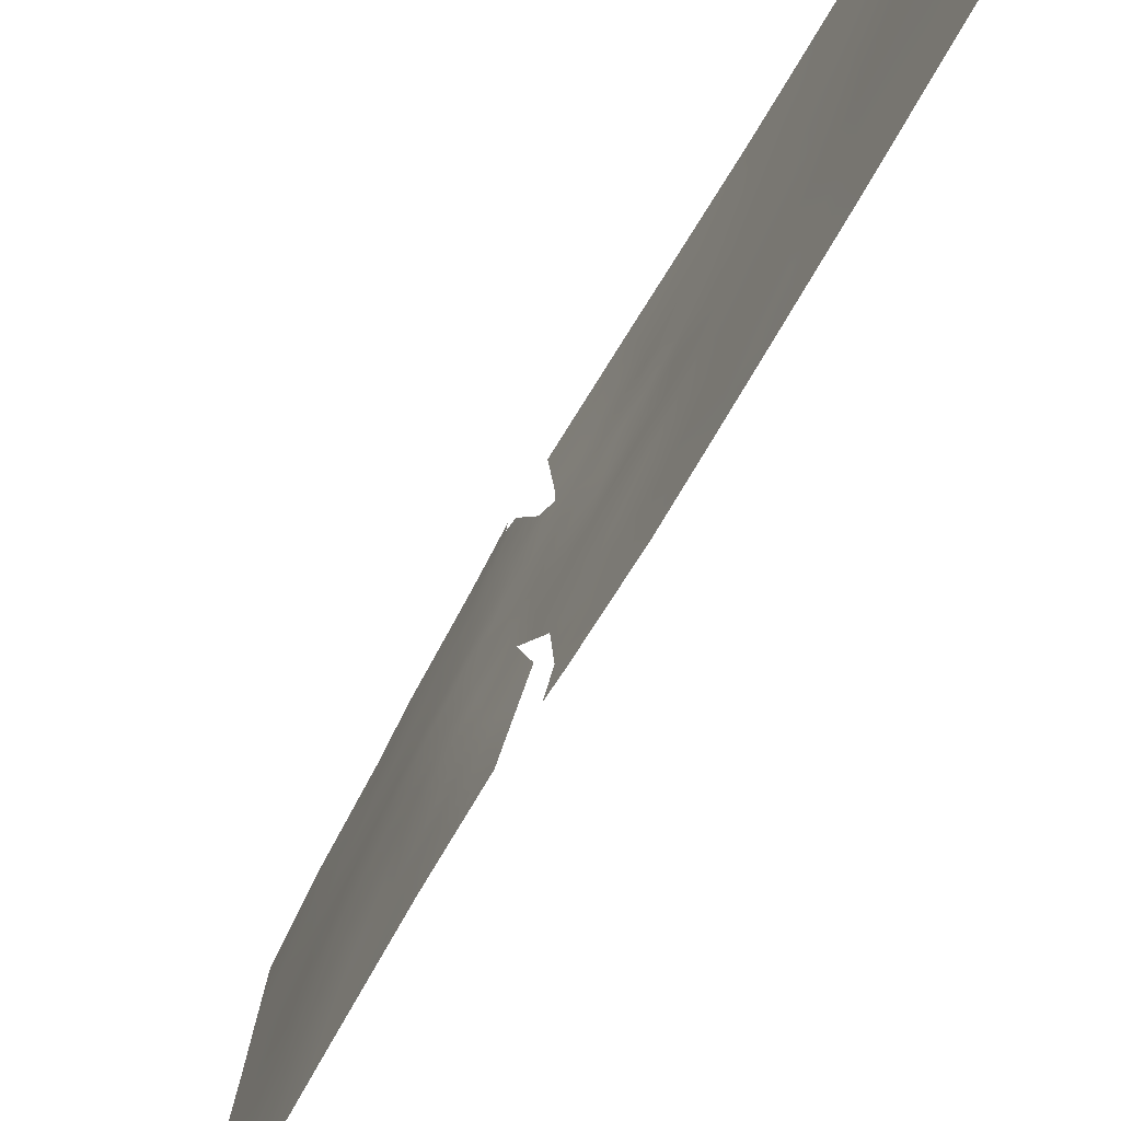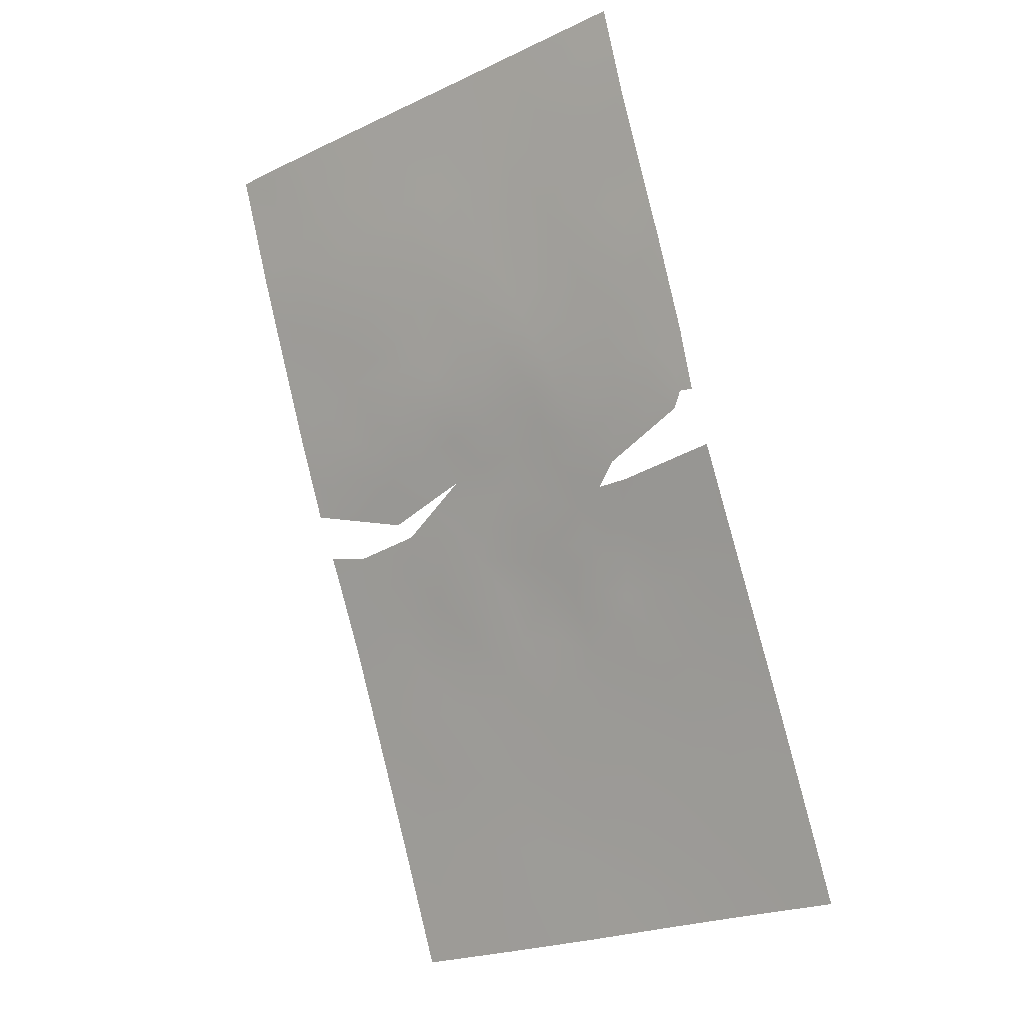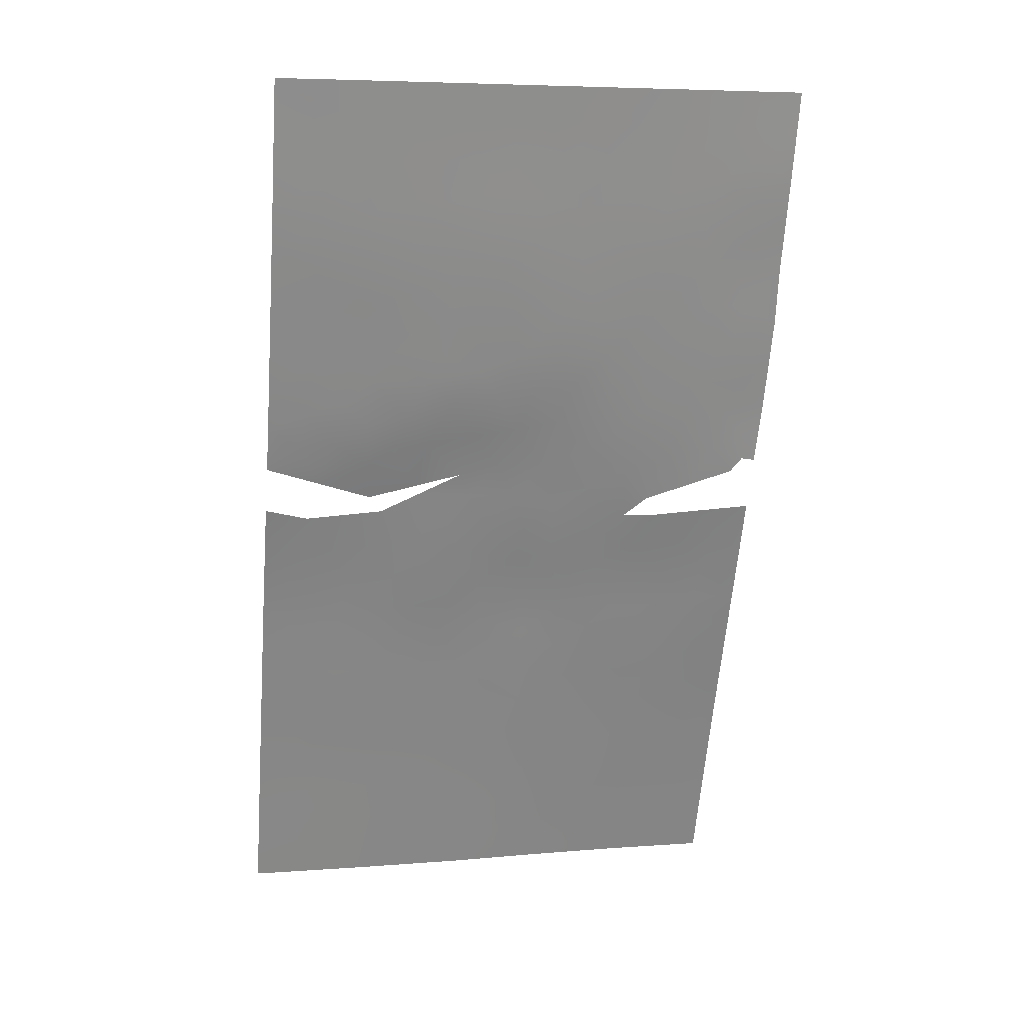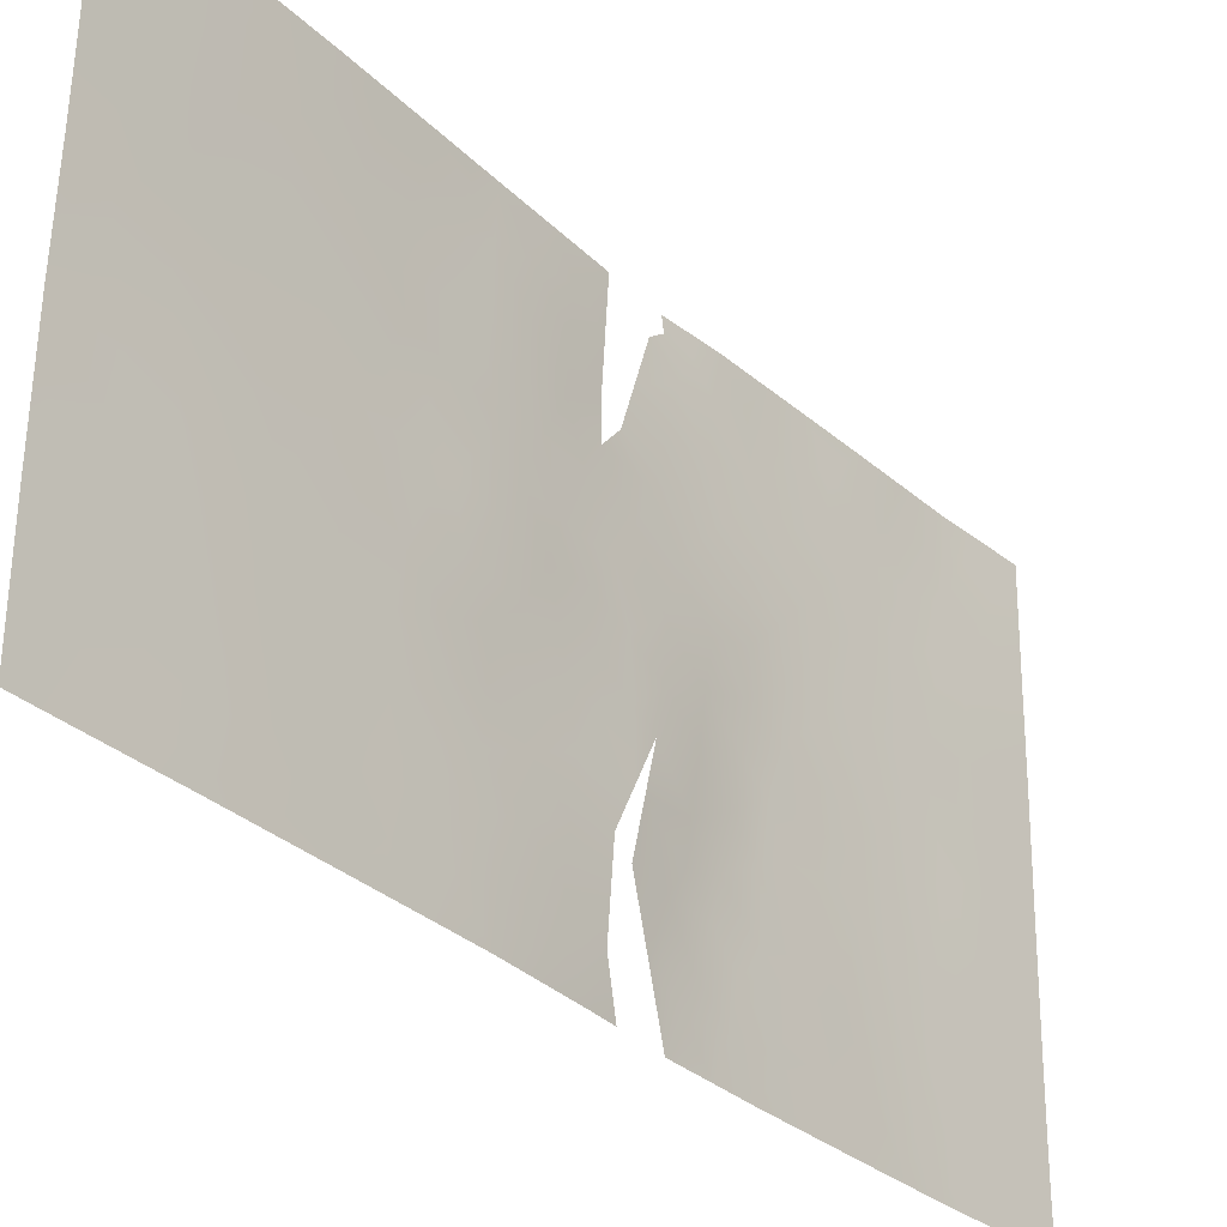
<metadata>
{"format":"obj","ext":"obj","renderer":"f3d","projection":"perspective","resolution":1024,"background":"white","views":[{"elev":-73.4,"azim":-8.2,"up":"+Z"},{"elev":-21.8,"azim":-49.6,"up":"+Y"},{"elev":5.8,"azim":-102.0,"up":"+Y"},{"elev":-31.6,"azim":59.8,"up":"+Z"}]}
</metadata>
<code>
v 104.4 90.61 -47.54
v 103.6 92.39 -47.66
v 101.4 98.3 -47.81
v 105.5 88.05 -43.63
v 106.1 86.71 -50
v 105.4 88.45 -47.87
v 103.7 92.16 -41.58
v 104.4 90.45 -40.63
v 107.9 82.07 -48.17
v 103.3 93.3 -42.76
v 104.2 91.12 -45.36
v 104.6 90.25 -47.23
v 107.4 83.54 -46.81
v 106.7 85.24 -47.7
v 102.7 94.79 -45.86
v 107.9 82.4 -39.59
v 107.5 83.25 -41.34
v 107.5 83.18 -50
v 106.7 85.11 -45.4
v 104.1 91.35 -43.31
v 106.1 86.56 -38
v 107 84.57 -38
v 106.7 85.18 -41.48
v 104.6 90.01 -40.4
v 105.3 88.51 -38.94
v 107.1 84.08 -43.31
v 105 89.14 -42.92
v 104.8 89.8 -50
v 106 86.88 -46.64
v 104.6 90.1 -49.01
v 108 81.79 -45.95
v 108.7 80.37 -42.41
v 108.6 80.32 -44.65
v 107.1 84.28 -39.57
v 108.6 80.29 -50
v 108.4 80.9 -50
v 108.6 80.29 -49.58
v 108.7 80.39 -40.27
v 108.1 81.75 -38
v 108.7 80.4 -38
v 101.4 98.41 -45.46
v 104.5 90.19 -38
v 106.6 85.39 -50
v 104 91.43 -38.32
v 101 100 -40.26
v 100.9 100 -42.22
v 104.6 90.02 -41.16
v 100.9 100 -44.4
v 100.8 100 -46.96
v 101.3 99.08 -39.67
v 102.4 95.56 -50
v 105.3 88.57 -45.8
v 105.5 87.81 -38
v 104 91.39 -38
v 105.6 87.92 -50
v 104.5 90.32 -50
v 108.6 80.3 -47.28
v 103.2 93.27 -50
v 107.5 83.38 -38
v 101 100 -38
v 101.6 98.06 -38
v 103.3 93.04 -44.63
v 101.4 98.38 -43.36
v 102.8 94.76 -37.94
v 103.6 92.7 -37.95
v 102.6 95.16 -39.59
v 101.7 97.4 -50
v 104.1 91.11 -38.57
v 101 99.47 -50
v 100.8 100 -50
v 100.8 100 -48.74
v 104 91.33 -50
v 102.4 95.99 -37.97
v 102.4 95.65 -43.63
v 104.7 89.91 -44.67
v 101.5 98.48 -41.26
v 106.4 86.03 -43.4
v 102.1 96.17 -47.81
v 102.1 96.58 -41.98
v 106 86.81 -39.63
v 107.5 83.1 -44.77
v 102.5 95.5 -41.53
v 105.4 88.34 -40.97
v 105.8 87.29 -44.54
v 102.9 94.15 -47.88
v 103.1 93.78 -41.07
v 103.7 92.37 -39.92
v 107.9 82.13 -43.14
v 105.7 87.52 -48.24
v 105.4 88.32 -49
v 104.4 90.68 -46.3
v 104.7 90.04 -45.68
v 104.4 90.63 -45.09
v 108.3 81.22 -40.97
v 107.8 82.35 -49.14
v 107.6 82.97 -48.55
v 104.3 90.87 -46.45
v 104.1 91.34 -44.47
v 103.7 92.24 -44.07
v 103.8 92.09 -45.08
v 107.1 84.27 -46.17
v 106.7 85.17 -46.61
v 107 84.4 -47.23
v 106.5 85.57 -38
v 106.6 85.51 -38.58
v 105 89.25 -40.82
v 105.3 88.47 -40.01
v 104.9 89.3 -39.7
v 105.7 87.67 -47.23
v 106 86.81 -47.65
v 106.3 86.03 -48.18
v 106.4 86.02 -47.13
v 107.4 83.35 -45.79
v 107.2 84.01 -45.13
v 108.7 80.34 -43.53
v 108.3 81.14 -42.82
v 108.3 81.25 -43.86
v 108.4 81.05 -39.12
v 108.7 80.4 -39.04
v 108.4 81.08 -38
v 102.3 95.73 -45.85
v 102.6 95.01 -44.37
v 102.2 96.05 -44.62
v 103.1 93.62 -45.08
v 105.8 87.18 -38
v 105.8 87.27 -38.7
v 103.4 92.91 -48.26
v 103.2 93.42 -47.59
v 104.9 89.42 -38.75
v 104.6 90.1 -39.2
v 107.9 82.04 -50
v 107 84.29 -50
v 106.9 84.65 -49.2
v 107 84.51 -48.26
v 106.6 85.32 -48.78
v 103.3 93.36 -39.86
v 103.6 92.58 -38.94
v 103.3 93.3 -38.7
v 102 96.62 -43.84
v 100.8 100 -45.68
v 101.1 99.19 -46.16
v 101.1 99.21 -44.97
v 106 86.72 -40.76
v 105.7 87.6 -40.3
v 105.7 87.61 -41.24
v 105.6 87.73 -39.09
v 106.9 84.62 -42.4
v 106.5 85.58 -42.46
v 106.7 85.06 -43.39
v 100.8 100 -47.85
v 101 99.28 -48.31
v 101.1 99.17 -47.28
v 103.8 92.04 -38.38
v 103.8 92.05 -37.97
v 106.4 86.04 -46.07
v 106 86.98 -45.64
v 105.6 87.79 -45.32
v 105.6 87.75 -46.23
v 107.6 82.8 -47.47
v 107.3 83.67 -47.84
v 105.2 88.86 -50
v 105 89.26 -48.47
v 105.9 87.26 -49.19
v 108.2 81.46 -39.72
v 107.7 82.84 -40.43
v 107.9 82.3 -41.26
v 108.1 81.87 -40.42
v 108.2 81.31 -49.01
v 107.8 82.57 -38
v 107.7 82.91 -38.77
v 101.2 99.32 -38.73
v 101 100 -39.13
v 101.5 98.49 -38.81
v 101.3 99.03 -38
v 103.8 91.89 -46.23
v 103.4 92.84 -45.68
v 101.8 97.39 -42.91
v 101.7 97.66 -41.73
v 101.5 98.4 -42.31
v 106.9 84.67 -38.87
v 107.3 83.85 -38.78
v 101.4 98.34 -46.58
v 101.7 97.52 -46.89
v 108.4 80.98 -41.95
v 108.1 81.75 -42.09
v 102.2 96.34 -42.89
v 102.8 94.51 -46.88
v 103.2 93.42 -46.3
v 107.5 83.35 -39.58
v 107.3 83.79 -40.44
v 105 89.27 -45.26
v 104.8 89.69 -41.93
v 105.3 88.56 -46.84
v 105 89.37 -47.5
v 103.2 93.73 -37.94
v 103.9 91.69 -39.11
v 101.2 98.82 -49.02
v 101.3 98.44 -50
v 101.5 97.82 -48.91
v 107.3 83.63 -44.12
v 107.9 82.22 -44.24
v 107.6 82.89 -43.81
v 108 81.93 -47.07
v 107.7 82.66 -46.4
v 106.3 86.12 -41.6
v 106.1 86.54 -42.56
v 107.3 83.66 -42.31
v 107.1 84.21 -41.39
v 101.6 97.77 -44.89
v 108.6 80.31 -45.96
v 108.4 81.02 -45.56
v 108.3 81.09 -46.59
v 106.3 86.05 -50
v 106.3 86.12 -49.26
v 102.4 95.47 -46.78
v 102 96.65 -46.92
v 103.7 92.41 -43.11
v 102.4 95.54 -42.58
v 100.9 100 -43.31
v 101.1 99.21 -43.86
v 101.2 99.21 -42.79
v 100.9 99.54 -49.23
v 103.5 92.67 -49.15
v 103.6 92.3 -50
v 106 87.04 -43.46
v 106.2 86.48 -44.16
v 102.7 94.77 -43.34
v 105.4 88.37 -44.73
v 105.2 88.89 -43.8
v 105 89 -38
v 104.4 90.71 -42.17
v 104.6 90.25 -42.98
v 104.2 90.97 -48.77
v 102 96.48 -50
v 102.3 95.85 -48.9
v 101.9 96.81 -48.89
v 101.4 98.43 -44.39
v 102 97.03 -37.99
v 101.8 97.54 -38.86
v 102.1 96.59 -38.92
v 102.2 96.24 -40.74
v 102.6 95.33 -40.53
v 102.4 95.84 -39.07
v 102.6 95.22 -38.75
v 108.7 80.38 -41.44
v 104.4 90.57 -44.02
v 100.9 100 -41.24
v 101.2 99.22 -41.75
v 103.9 91.7 -42.32
v 102.6 94.85 -48.94
v 102.5 95.18 -47.85
v 101.4 98.53 -40.38
v 106.5 85.56 -44.32
v 106.9 84.57 -44.32
v 104.6 90.17 -48.12
v 108.6 80.29 -48.43
v 108.3 81.16 -47.76
v 106.8 84.85 -40.44
v 101.7 97.58 -44.01
v 101.7 97.8 -40.65
v 101.6 98.06 -39.68
v 102 97.01 -41.1
v 104.8 89.71 -43.67
v 101.8 97.2 -47.83
v 106.4 85.92 -40.02
v 106.6 85.28 -39.44
v 108.2 81.49 -44.88
v 106.3 86.21 -45.04
v 103.4 93.12 -41.79
v 103.8 92.02 -40.77
v 103.5 92.83 -40.86
v 104 91.43 -40.21
v 104.3 90.78 -39.6
v 103 93.98 -42.06
v 103.6 92.55 -42.33
v 103.1 93.75 -49.01
v 102.8 94.41 -50
v 102.9 94.36 -40.25
v 102.8 94.66 -41.3
v 104.1 91.18 -41.27
v 103 94.25 -39.01
v 107.7 82.69 -42.21
v 102.7 94.77 -42.27
v 101.2 99.23 -40.73
v 105.9 87.06 -41.81
v 102 97.05 -39.94
v 107.8 82.44 -45.31
v 107.2 83.84 -48.94
v 103.8 91.83 -49.31
v 105.2 88.77 -41.76
v 107.5 83.14 -43.1
v 106.2 86.29 -38.96
v 102.3 96.07 -39.8
v 103.5 92.53 -46.78
v 105.7 87.54 -42.68
v 105.4 88.35 -42.71
v 101.7 97.46 -45.86
v 101.9 97.03 -44.87
v 103.3 93.17 -43.7
v 103 94.01 -43.09
v 103 93.99 -44.17
v 102.4 95.38 -45.14
v 105 89.23 -49.33
v 106.5 85.75 -40.82
v 105.6 87.9 -41.92
v 102.1 96.38 -45.53
v 104 91.4 -47.62
v 104.9 89.5 -46.4
v 102.8 94.36 -45.21
v 103.8 91.93 -48.46
v 108 81.97 -38.74
v 106.1 86.73 -48.88
v 102.9 94.01 -45.95
v 103.9 91.8 -47.05
f 163 89 90
f 91 92 93
f 98 99 100
f 101 102 103
f 104 21 105
f 107 108 106
f 109 89 110
f 111 112 110
f 28 161 303
f 101 113 114
f 115 116 117
f 36 35 37
f 118 119 120
f 292 21 126
f 108 129 130
f 168 95 131
f 132 288 133
f 133 134 135
f 136 137 138
f 139 298 123
f 140 141 142
f 143 144 145
f 147 148 149
f 150 151 152
f 65 153 154
f 155 112 102
f 156 157 158
f 159 160 96
f 161 55 90
f 303 30 28
f 118 311 164
f 165 166 167
f 169 170 311
f 50 171 172
f 173 174 171
f 175 100 176
f 177 178 179
f 160 103 134
f 34 181 180
f 297 182 183
f 184 185 116
f 139 186 177
f 313 85 188
f 170 181 189
f 190 165 189
f 92 308 191
f 193 308 194
f 195 281 138
f 197 198 199
f 203 204 159
f 205 206 148
f 147 207 208
f 306 298 297
f 210 211 212
f 193 109 158
f 215 121 216
f 218 79 186
f 219 220 221
f 70 69 222
f 214 135 111
f 197 151 222
f 225 84 226
f 228 229 191
f 230 129 25
f 231 232 192
f 234 235 236
f 142 237 220
f 238 239 240
f 30 56 28
f 245 94 184
f 246 98 93
f 247 248 284
f 231 280 249
f 250 251 235
f 45 284 50
f 149 253 254
f 194 255 162
f 256 257 168
f 248 221 179
f 141 152 182
f 208 190 258
f 209 259 237
f 260 261 252
f 241 262 79
f 84 228 157
f 229 27 263
f 246 263 232
f 264 199 236
f 167 94 38
f 265 143 304
f 212 203 257
f 180 105 266
f 260 178 262
f 114 200 254
f 113 204 287
f 287 31 267
f 266 265 258
f 144 146 107
f 268 253 226
f 295 225 206
f 156 155 268
f 196 272 273
f 187 215 251
f 276 250 277
f 278 242 279
f 270 280 272
f 153 137 196
f 282 185 166
f 239 173 261
f 274 279 283
f 283 218 227
f 55 163 90
f 163 312 89
f 90 89 6
f 11 91 93
f 93 92 75
f 95 9 96
f 1 97 307
f 97 11 175
f 11 98 100
f 98 20 99
f 100 99 62
f 13 101 103
f 101 19 102
f 103 102 14
f 22 104 105
f 105 21 292
f 24 47 106
f 83 107 106
f 107 25 108
f 106 108 24
f 29 109 110
f 109 6 89
f 110 89 312
f 312 111 110
f 111 14 112
f 110 112 29
f 19 101 114
f 101 13 113
f 114 113 81
f 33 115 117
f 115 32 116
f 117 116 88
f 120 119 40
f 123 122 74
f 80 292 126
f 126 21 125
f 126 125 53
f 24 108 130
f 108 25 129
f 130 129 42
f 36 168 131
f 168 9 95
f 131 95 18
f 43 132 133
f 132 18 288
f 43 133 135
f 135 134 14
f 136 87 137
f 138 137 65
f 74 139 123
f 139 259 298
f 123 298 306
f 48 140 142
f 140 49 141
f 142 141 41
f 285 143 145
f 143 80 144
f 145 144 83
f 80 126 146
f 26 147 149
f 147 23 148
f 149 148 77
f 49 150 152
f 150 71 151
f 152 151 3
f 153 44 154
f 54 154 44
f 19 155 102
f 155 29 112
f 102 112 14
f 29 156 158
f 156 84 157
f 158 157 52
f 9 159 96
f 159 13 160
f 96 160 288
f 6 162 90
f 162 30 303
f 90 303 161
f 5 163 55
f 16 165 167
f 165 17 166
f 167 166 94
f 37 168 36
f 39 169 311
f 169 59 170
f 45 50 172
f 172 171 60
f 50 173 171
f 173 61 174
f 171 174 60
f 175 11 100
f 176 100 62
f 63 177 179
f 177 79 178
f 179 178 76
f 160 13 103
f 134 103 14
f 59 22 181
f 180 181 22
f 297 41 182
f 32 184 116
f 184 94 185
f 116 185 88
f 259 139 177
f 139 74 186
f 177 186 79
f 15 187 313
f 188 85 128
f 16 170 189
f 170 59 181
f 189 181 34
f 34 190 189
f 190 17 165
f 189 165 16
f 75 92 191
f 47 192 106
f 192 27 290
f 6 193 194
f 194 308 12
f 65 195 138
f 195 64 281
f 44 196 68
f 3 197 199
f 197 69 198
f 199 198 67
f 291 26 200
f 200 81 202
f 202 201 88
f 9 203 159
f 203 31 204
f 159 204 13
f 23 205 148
f 205 285 206
f 148 206 77
f 23 147 208
f 147 26 207
f 208 207 17
f 298 259 209
f 297 209 41
f 57 210 212
f 210 33 211
f 212 211 31
f 214 5 213
f 214 213 43
f 52 193 158
f 193 6 109
f 158 109 29
f 78 215 216
f 215 15 121
f 216 121 306
f 74 218 186
f 218 82 79
f 46 219 221
f 219 48 220
f 221 220 63
f 70 222 71
f 312 214 111
f 214 43 135
f 111 135 14
f 69 197 222
f 197 3 151
f 222 151 71
f 77 225 226
f 225 4 84
f 52 228 191
f 228 4 229
f 191 229 75
f 53 230 25
f 230 42 129
f 47 231 192
f 231 20 232
f 192 232 27
f 72 233 289
f 233 1 307
f 310 307 2
f 67 234 236
f 234 51 235
f 236 235 78
f 48 142 220
f 142 41 237
f 220 237 63
f 73 238 240
f 238 61 239
f 240 239 286
f 241 82 242
f 243 293 66
f 244 64 73
f 32 245 184
f 245 38 94
f 75 246 93
f 246 20 98
f 93 98 11
f 45 247 284
f 247 46 248
f 284 248 76
f 20 231 249
f 231 47 280
f 249 280 7
f 51 250 235
f 250 85 251
f 235 251 78
f 284 76 252
f 26 149 254
f 149 77 253
f 254 253 19
f 6 194 162
f 194 12 255
f 162 255 30
f 37 256 168
f 256 57 257
f 168 257 9
f 76 248 179
f 248 46 221
f 179 221 63
f 41 141 182
f 141 49 152
f 182 152 3
f 23 208 258
f 208 17 190
f 258 190 34
f 41 209 237
f 237 259 63
f 76 260 252
f 260 286 261
f 252 261 50
f 82 241 79
f 84 4 228
f 157 228 52
f 75 229 263
f 20 246 232
f 246 75 263
f 232 263 27
f 78 264 236
f 264 3 199
f 236 199 67
f 286 241 293
f 243 66 244
f 240 243 73
f 16 167 164
f 164 167 38
f 265 80 143
f 205 143 285
f 57 212 257
f 212 31 203
f 257 203 9
f 177 63 259
f 34 180 266
f 180 22 105
f 266 105 292
f 260 76 178
f 262 178 79
f 19 114 254
f 114 81 200
f 254 200 26
f 81 113 287
f 113 13 204
f 287 204 31
f 267 31 211
f 34 266 258
f 258 265 304
f 83 144 107
f 144 80 146
f 107 146 25
f 84 268 226
f 268 19 253
f 226 253 77
f 285 295 206
f 206 225 77
f 84 156 268
f 156 29 155
f 268 155 19
f 86 269 271
f 269 7 271
f 271 270 87
f 68 196 273
f 196 87 272
f 273 272 8
f 85 187 251
f 187 15 215
f 251 215 78
f 86 274 269
f 274 10 269
f 269 275 7
f 58 276 277
f 276 85 250
f 277 250 51
f 86 278 279
f 278 66 242
f 279 242 82
f 8 280 47
f 87 270 272
f 270 7 280
f 272 280 8
f 44 153 196
f 153 65 137
f 196 137 87
f 64 244 281
f 244 66 281
f 138 281 136
f 201 81 287
f 136 281 278
f 281 66 278
f 17 282 166
f 282 88 185
f 166 185 94
f 286 239 261
f 239 61 173
f 261 173 50
f 291 200 202
f 202 88 291
f 207 282 17
f 274 86 279
f 283 279 82
f 283 82 218
f 227 218 74
f 284 252 50
f 275 217 249
f 201 267 117
f 183 182 3
f 217 99 20
f 223 58 224
f 223 224 289
f 301 299 300
f 241 286 262
f 264 183 3
f 286 260 262
f 225 295 4
f 267 211 33
f 127 128 85
f 223 276 58
f 7 275 249
f 249 217 20
f 88 201 117
f 201 287 267
f 117 267 33
f 133 288 134
f 288 160 134
f 202 81 201
f 289 233 310
f 243 244 73
f 183 306 297
f 269 10 275
f 127 276 223
f 10 299 217
f 289 224 72
f 290 305 83
f 127 223 310
f 275 10 217
f 293 241 242
f 207 291 282
f 97 175 314
f 106 192 290
f 240 293 243
f 293 242 66
f 286 293 240
f 266 292 265
f 296 290 27
f 271 7 270
f 124 188 176
f 26 291 207
f 291 88 282
f 124 176 62
f 227 300 283
f 124 62 301
f 136 278 86
f 91 12 308
f 122 302 309
f 164 311 16
f 87 136 271
f 271 136 86
f 122 309 301
f 301 309 124
f 285 145 305
f 290 296 305
f 296 27 229
f 216 306 183
f 128 2 294
f 298 209 297
f 118 164 38
f 299 99 217
f 299 62 99
f 300 299 10
f 295 296 4
f 118 38 119
f 106 290 83
f 265 292 80
f 301 62 299
f 122 301 227
f 300 274 283
f 274 300 10
f 301 300 227
f 122 227 74
f 127 2 128
f 302 122 123
f 162 303 90
f 304 143 205
f 39 311 118
f 23 304 205
f 258 304 23
f 296 295 305
f 91 308 92
f 121 15 302
f 309 302 15
f 285 305 295
f 83 305 145
f 294 175 176
f 306 302 123
f 308 193 52
f 307 314 2
f 306 121 302
f 309 313 124
f 191 308 52
f 233 307 310
f 310 223 289
f 2 127 310
f 39 118 120
f 188 128 294
f 188 294 176
f 312 5 214
f 216 183 264
f 146 126 53
f 311 170 16
f 313 187 85
f 312 163 5
f 229 4 296
f 78 216 264
f 15 313 309
f 127 85 276
f 97 314 307
f 294 314 175
f 146 53 25
f 314 294 2
f 313 188 124
f 18 95 96
f 288 18 96

</code>
